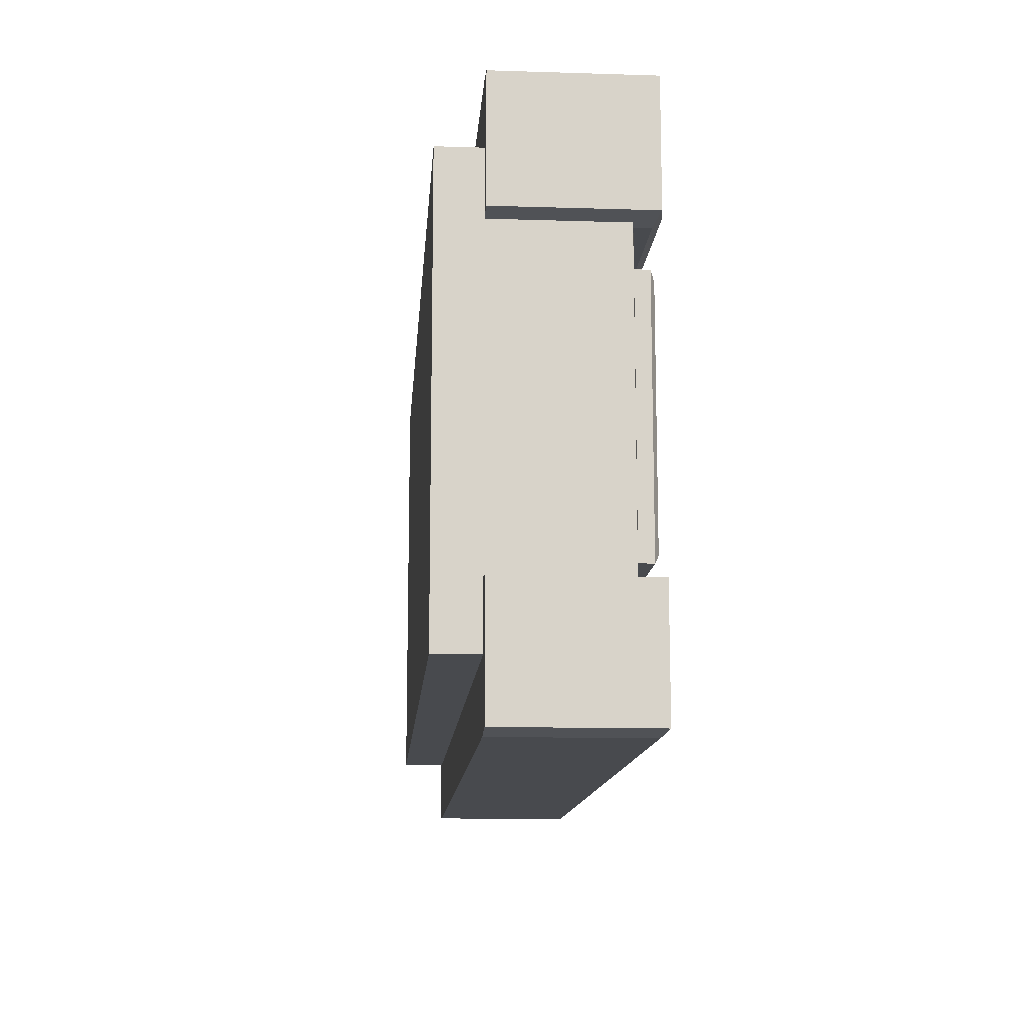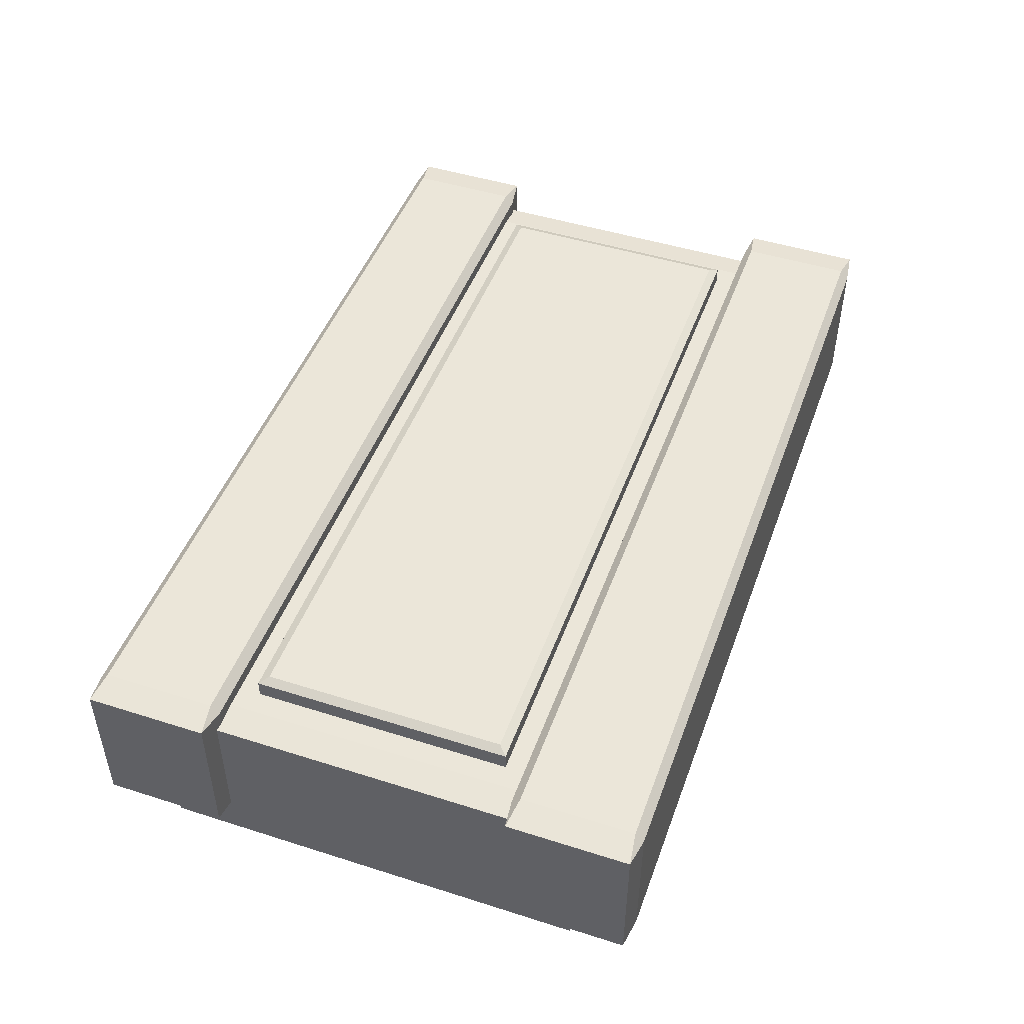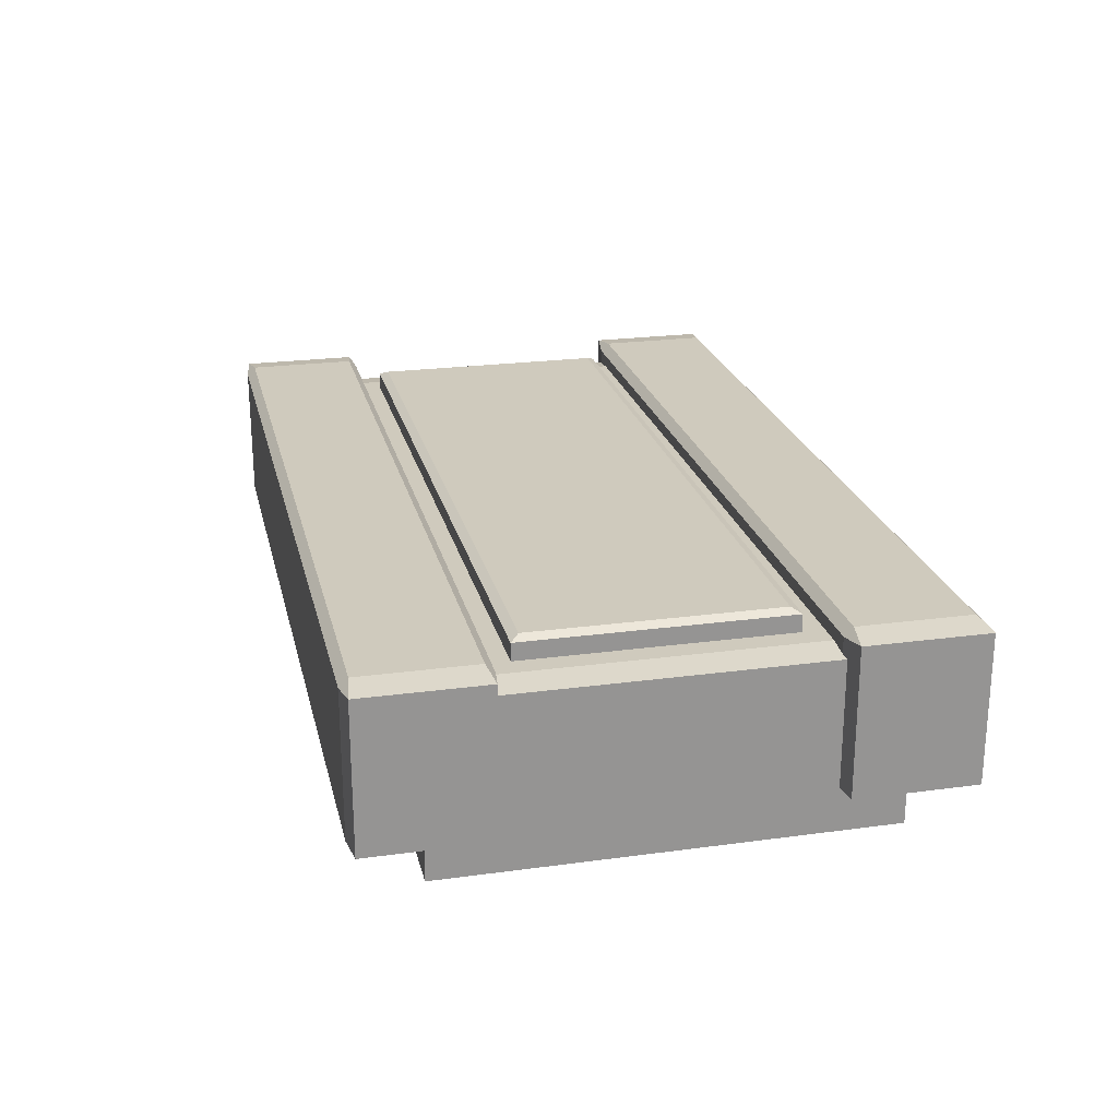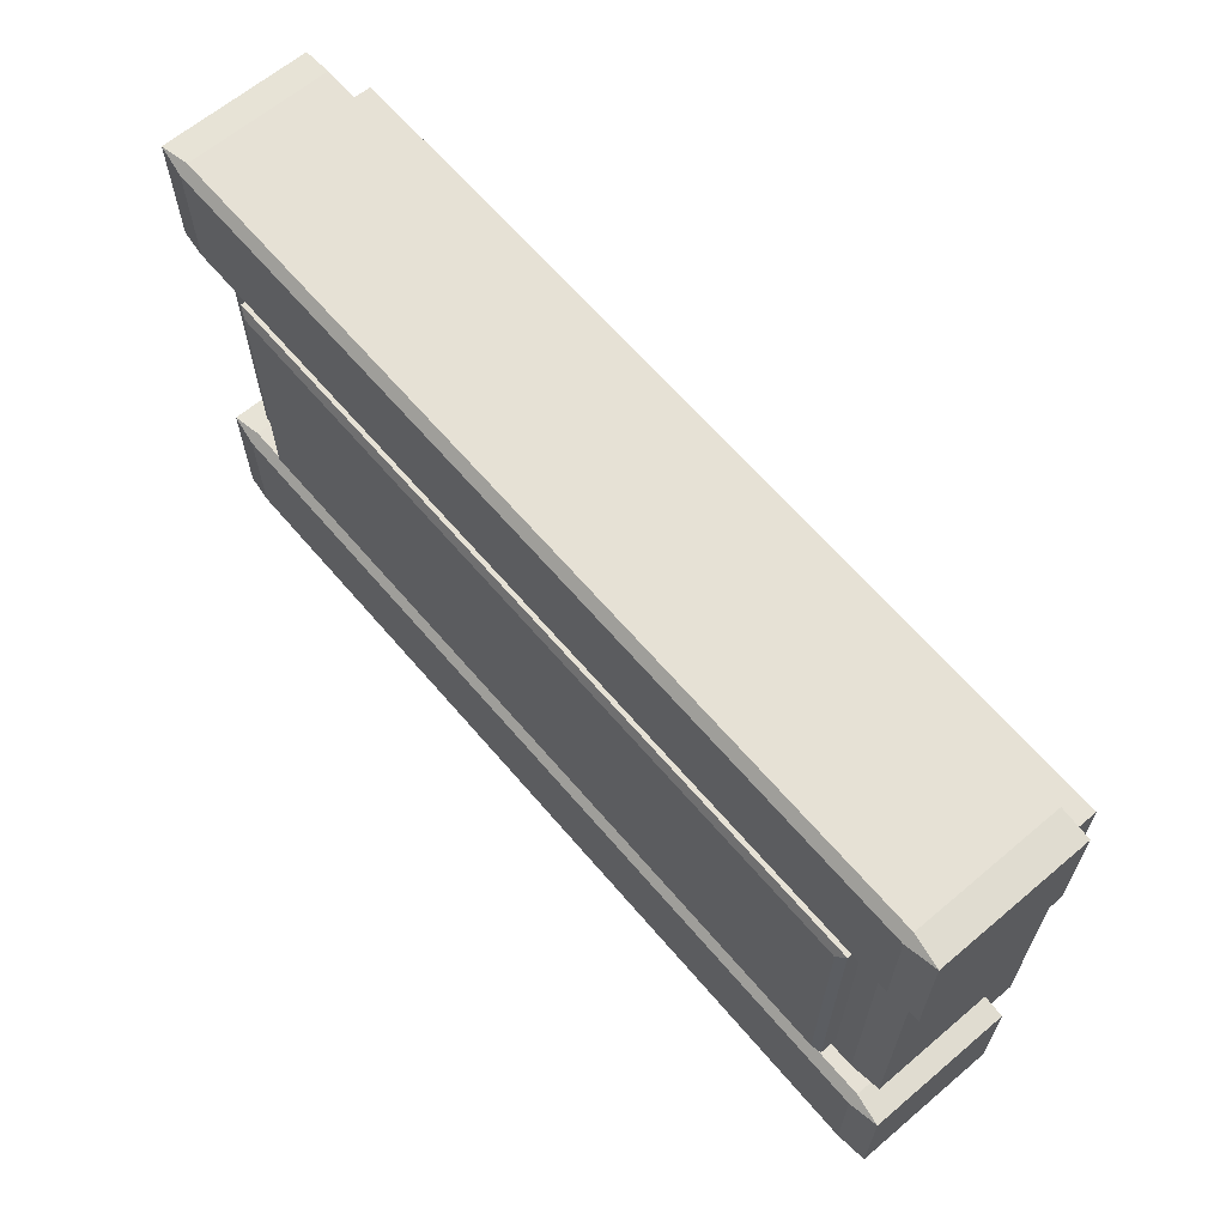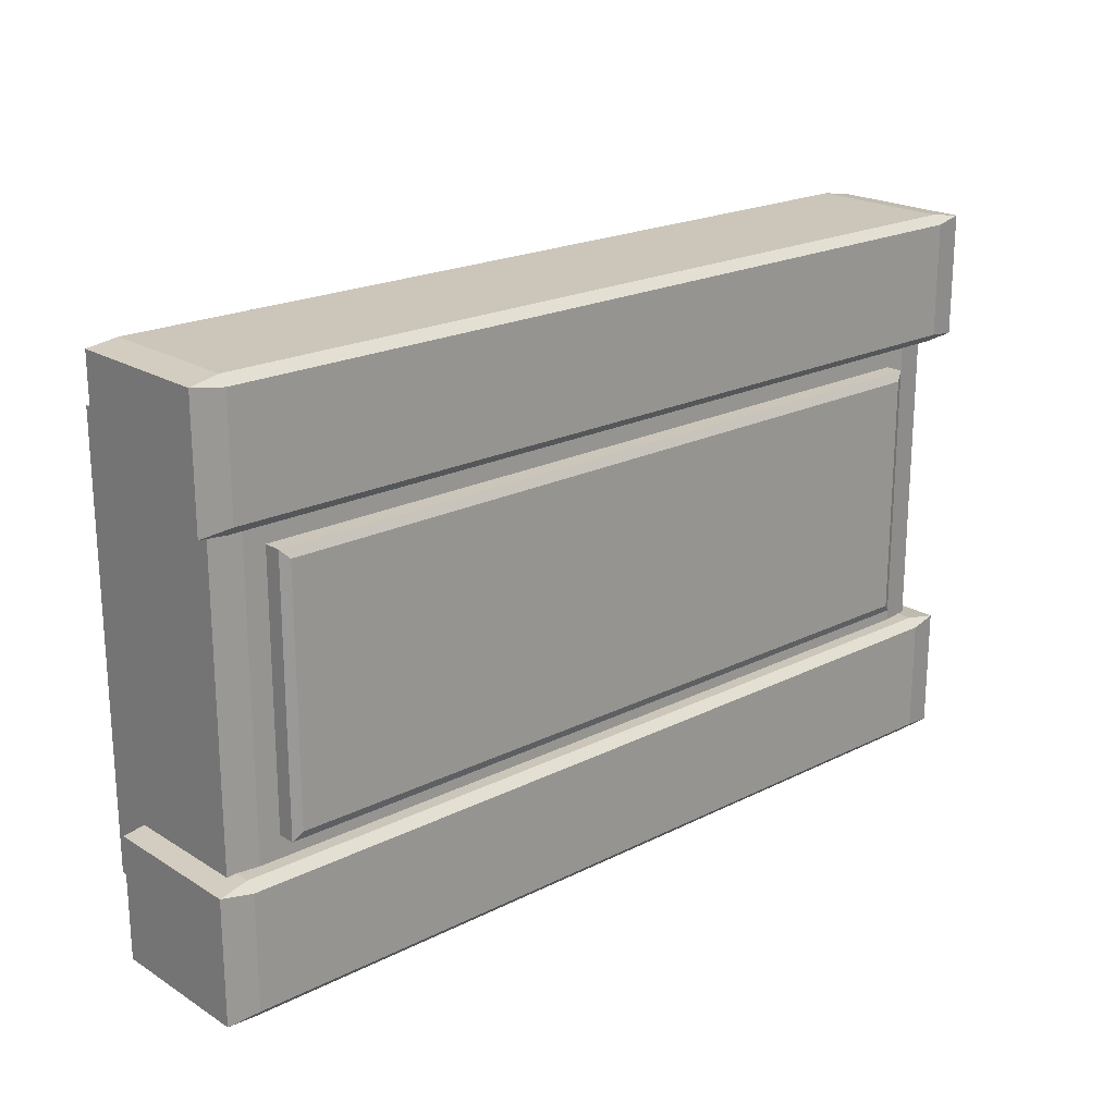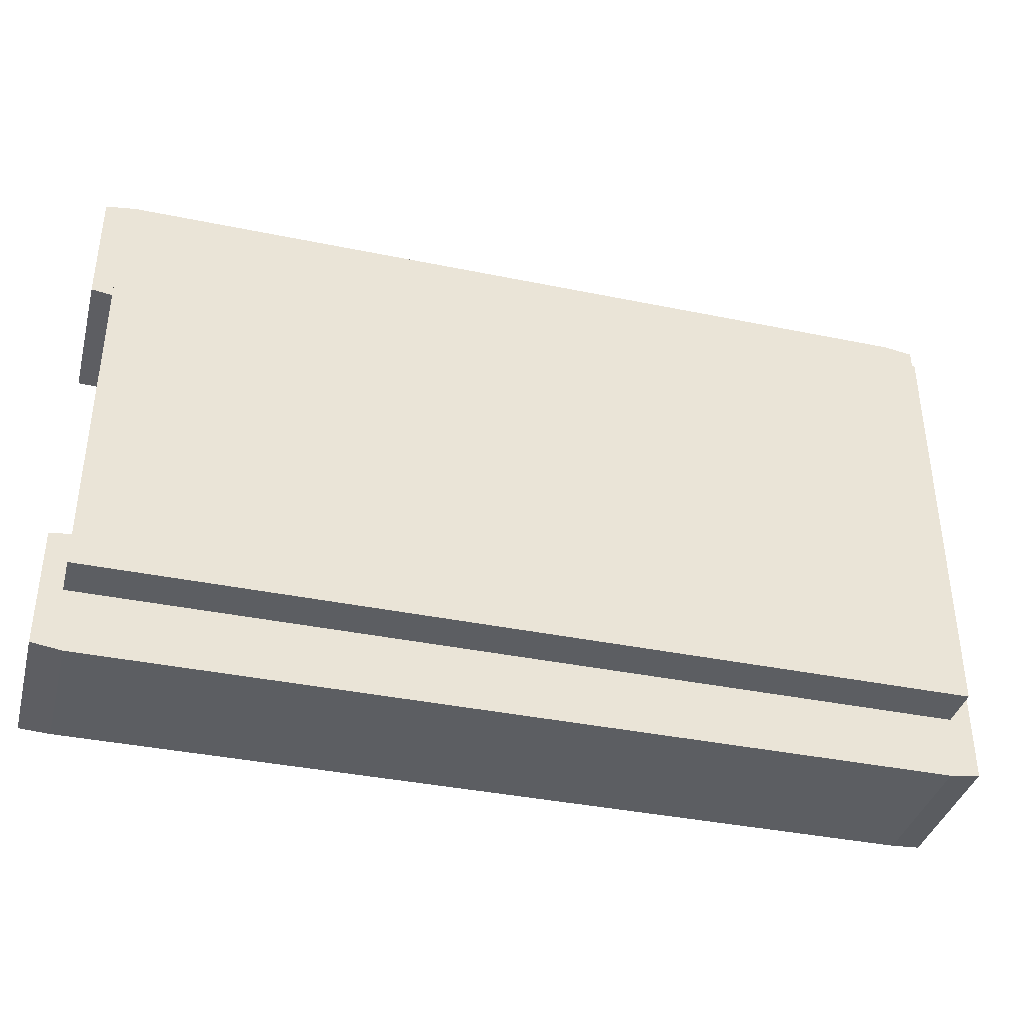
<metadata>
{"format":"obj","ext":"obj","renderer":"f3d","projection":"perspective","resolution":1024,"background":"white","views":[{"elev":-12.9,"azim":85.9,"up":"+Z"},{"elev":47.5,"azim":-70.3,"up":"+Y"},{"elev":23.0,"azim":-103.0,"up":"+Y"},{"elev":64.2,"azim":-130.4,"up":"+Z"},{"elev":20.8,"azim":137.9,"up":"+Z"},{"elev":-38.2,"azim":-14.6,"up":"+Z"}]}
</metadata>
<code>
o Base.011
v 1 -0.1317 0.5
v -1 -0.1317 0.5
v 1 -0.2317 0.5
v -1 -0.2317 0.5
v -1 -0.1317 -0.5
v 1 -0.1317 -0.5
v -1 -0.2317 -0.5
v 1 -0.2317 -0.5
v -0.88 0.1683 -0.3
v -0.93 0.1683 -0.35
v -0.88 0.1683 0.3
v -0.93 0.1683 0.35
v 0.93 0.1683 0.35
v 0.88 0.1683 -0.3
v 0.93 0.1683 -0.35
v 0.88 0.1683 0.3
v -1.05 -0.1317 0.64
v -1.05 0.2083 0.64
v -1.05 -0.1317 0.36
v -1.05 0.2083 0.36
v 1 0.1583 -0.3529
v 1 0.1583 0.3529
v 1 -0.1317 -0.3529
v 1 -0.1317 0.3529
v 0.98 0.1612 0.35
v 0.98 0.1612 -0.35
v -1 0.1583 0.3529
v -1 0.1583 -0.3529
v -1 -0.1317 0.3529
v -1 -0.1317 -0.3529
v -0.98 0.1612 -0.35
v -0.98 0.1612 0.35
v -0.98 0.2183 -0.37
v 0.98 0.2183 -0.37
v -0.98 0.2183 -0.63
v 0.98 0.2183 -0.63
v 1.05 0.2083 0.64
v 0.98 0.1983 0.65
v 1.05 -0.1317 0.64
v 0.98 -0.1317 0.65
v 1.05 0.2083 0.36
v 0.98 0.2183 0.63
v 0.98 0.2183 0.37
v 1.05 -0.1317 0.36
v 0.98 0.1983 0.35
v 1.05 0.2083 -0.36
v 1.05 -0.1317 -0.36
v 1.05 0.2083 -0.64
v 1.05 -0.1317 -0.64
v -1.05 0.2083 -0.64
v -0.98 0.1983 -0.65
v -1.05 -0.1317 -0.64
v -0.98 -0.1317 -0.65
v -1.05 0.2083 -0.36
v -1.05 -0.1317 -0.36
v 0.98 -0.1317 -0.65
v -0.98 0.1983 0.35
v -0.98 -0.1317 0.65
v -0.98 0.1983 0.65
v 0.98 0.1983 -0.65
v -0.98 0.1983 -0.35
v 0.98 0.1983 -0.35
v -0.98 0.2183 0.37
v -0.98 0.2183 0.63
v 0.88 0.2083 -0.3
v 0.88 0.2083 0.3
v -0.88 0.2083 -0.3
v -0.88 0.2083 0.3
v -0.86 0.2183 0.28
v 0.86 0.2183 0.28
v 0.86 0.2183 -0.28
v -0.86 0.2183 -0.28
f 1 2 3
f 3 2 4
f 5 6 7
f 7 6 8
f 9 10 11
f 11 10 12
f 11 12 13
f 9 14 10
f 10 14 15
f 15 14 16
f 15 16 13
f 13 16 11
f 7 8 4
f 4 8 3
f 17 18 19
f 19 18 20
f 21 22 23
f 23 22 24
f 23 24 8
f 8 24 3
f 3 24 1
f 8 6 23
f 13 25 15
f 15 25 26
f 26 25 21
f 21 25 22
f 27 28 29
f 29 28 30
f 29 30 4
f 4 30 7
f 7 30 5
f 4 2 29
f 10 31 12
f 12 31 32
f 32 31 28
f 32 28 27
f 33 34 35
f 35 34 36
f 37 38 39
f 39 38 40
f 37 41 42
f 42 41 43
f 44 41 39
f 39 41 37
f 25 45 22
f 22 45 41
f 22 41 44
f 44 24 22
f 46 47 48
f 48 47 49
f 50 51 52
f 52 51 53
f 54 33 50
f 50 33 35
f 55 54 52
f 52 54 50
f 30 55 5
f 5 55 52
f 5 52 53
f 53 56 5
f 5 56 6
f 6 56 49
f 6 49 47
f 47 23 6
f 32 57 12
f 12 57 45
f 12 45 13
f 13 45 25
f 17 2 58
f 58 2 1
f 58 1 40
f 40 1 39
f 39 1 44
f 44 1 24
f 17 19 2
f 2 19 29
f 38 59 40
f 40 59 58
f 46 48 34
f 34 48 36
f 48 49 60
f 60 49 56
f 51 60 53
f 53 60 56
f 35 36 50
f 50 36 48
f 50 48 51
f 51 48 60
f 31 61 28
f 28 61 54
f 28 54 55
f 55 30 28
f 26 62 15
f 15 62 61
f 15 61 10
f 10 61 31
f 47 46 21
f 21 46 62
f 21 62 26
f 21 23 47
f 34 33 46
f 46 33 54
f 46 54 62
f 62 54 61
f 19 20 27
f 27 20 57
f 27 57 32
f 27 29 19
f 63 43 20
f 20 43 41
f 20 41 57
f 57 41 45
f 64 42 63
f 63 42 43
f 18 64 20
f 20 64 63
f 18 17 59
f 59 17 58
f 42 64 37
f 37 64 18
f 37 18 38
f 38 18 59
f 65 66 14
f 14 66 16
f 67 65 9
f 9 65 14
f 68 67 11
f 11 67 9
f 66 68 16
f 16 68 11
f 68 66 69
f 69 66 70
f 71 70 65
f 65 70 66
f 72 71 67
f 67 71 65
f 72 67 69
f 69 67 68
f 69 70 72
f 72 70 71

</code>
